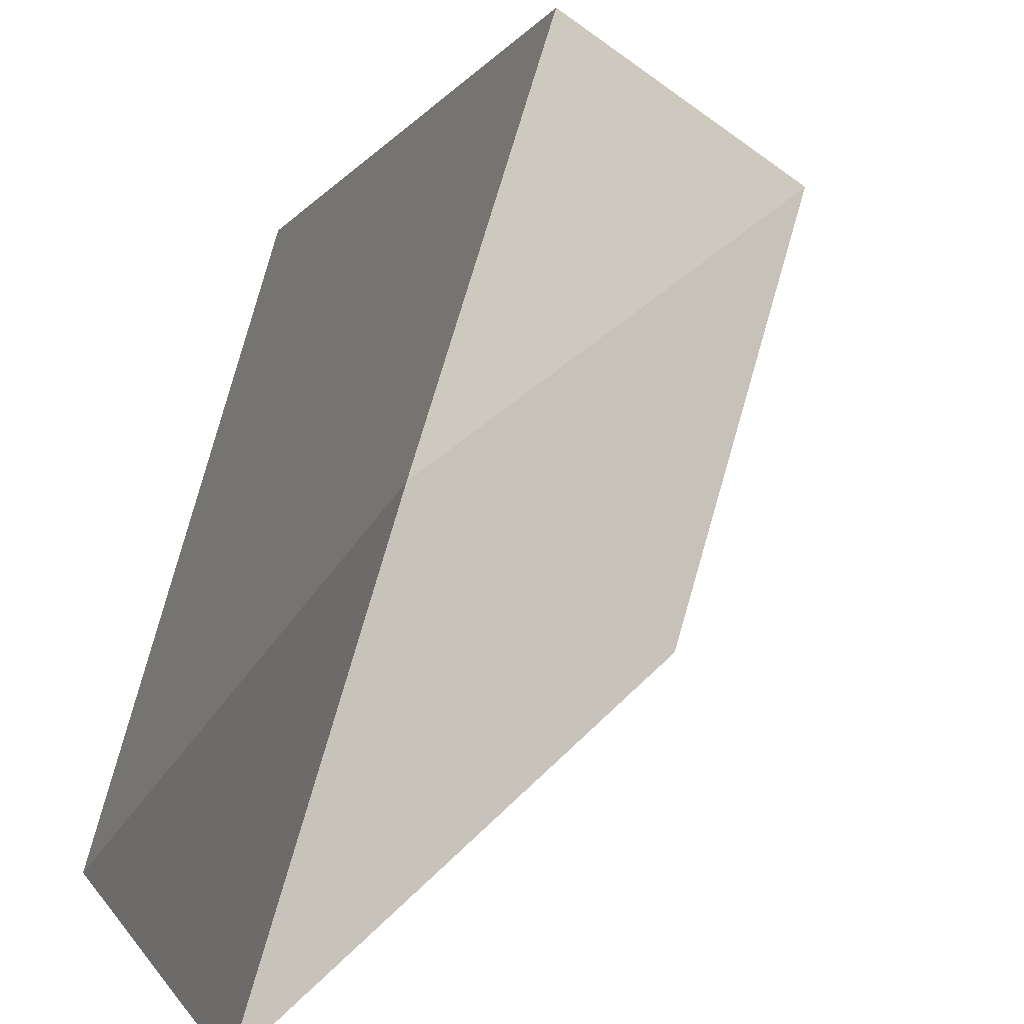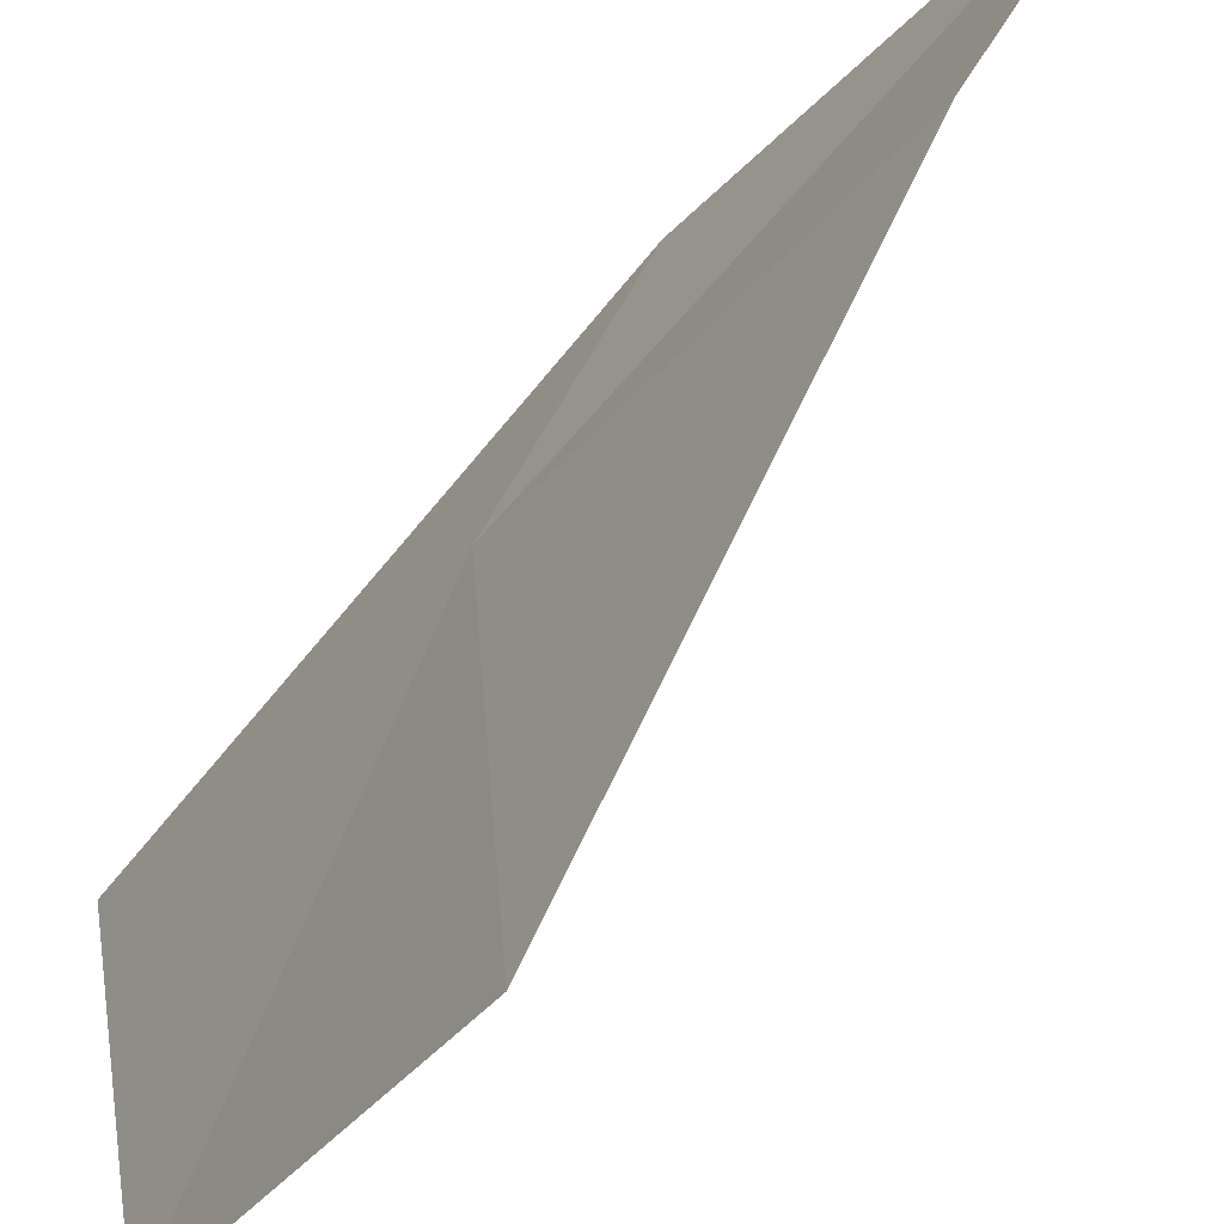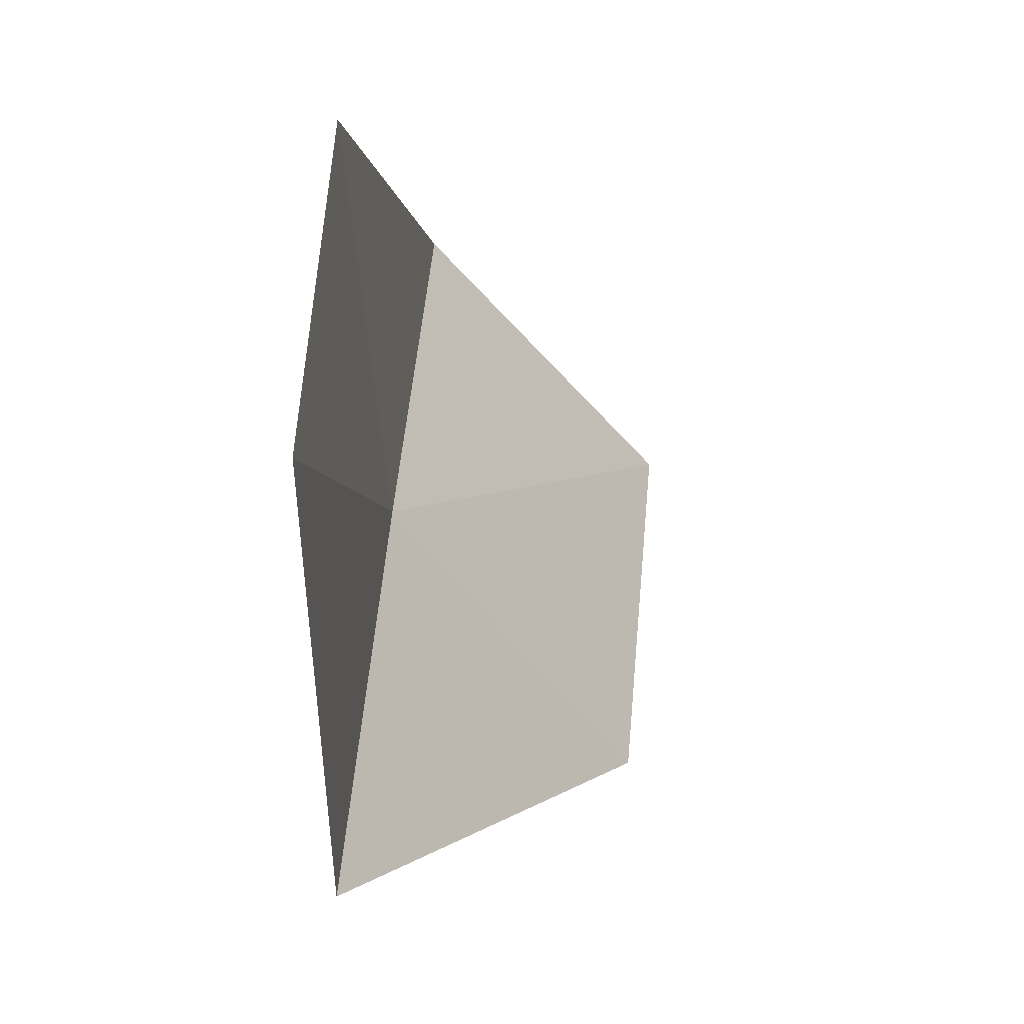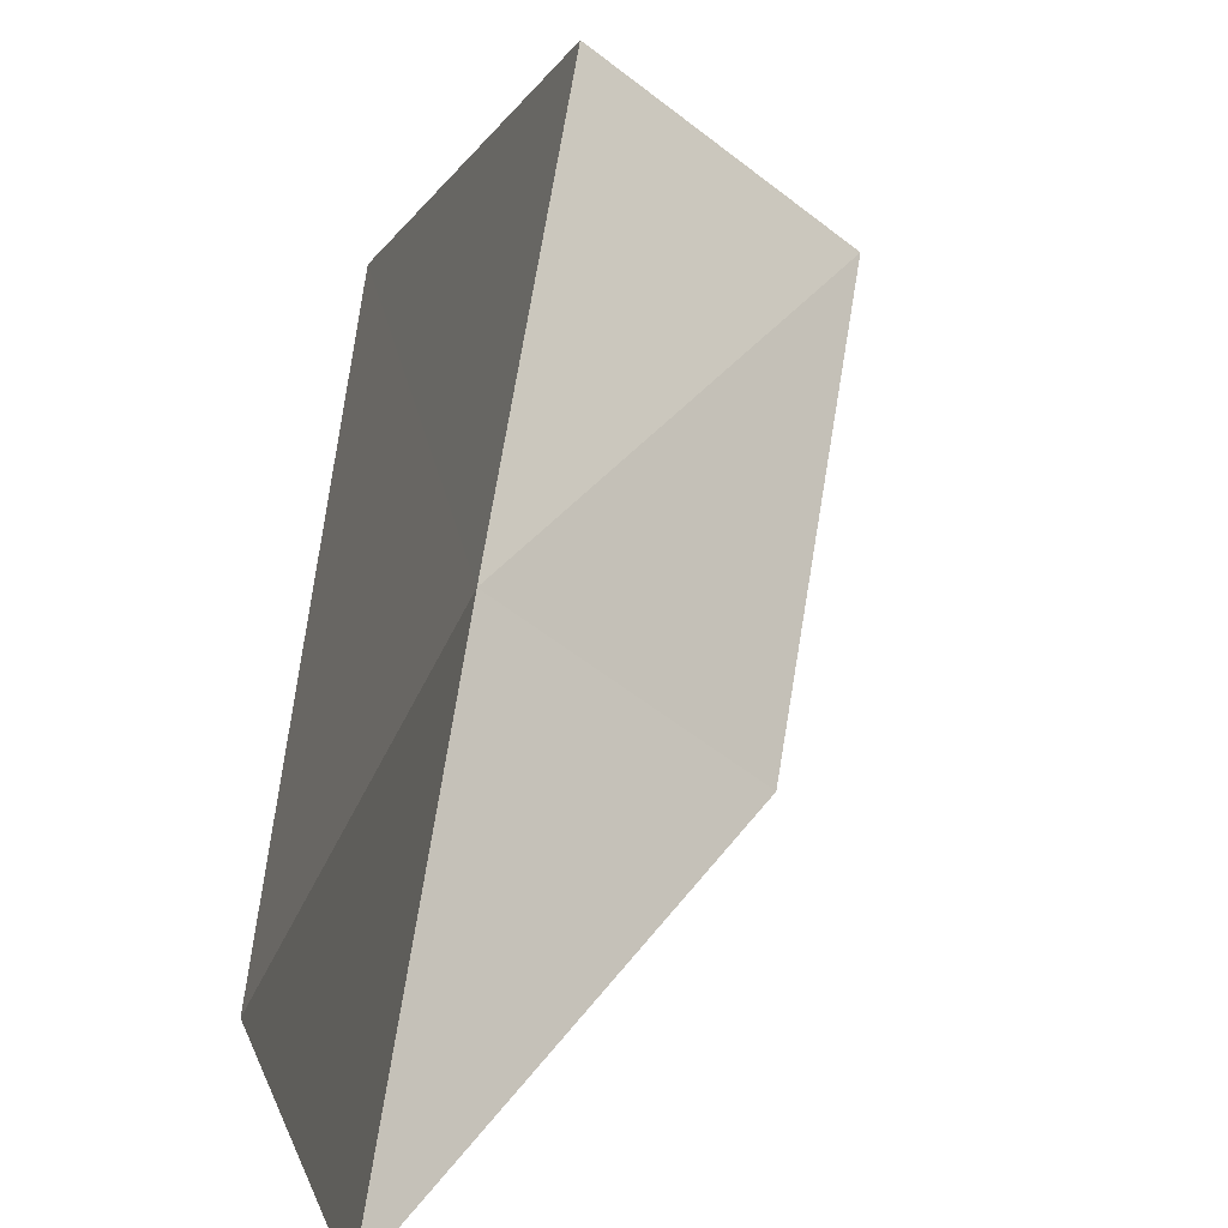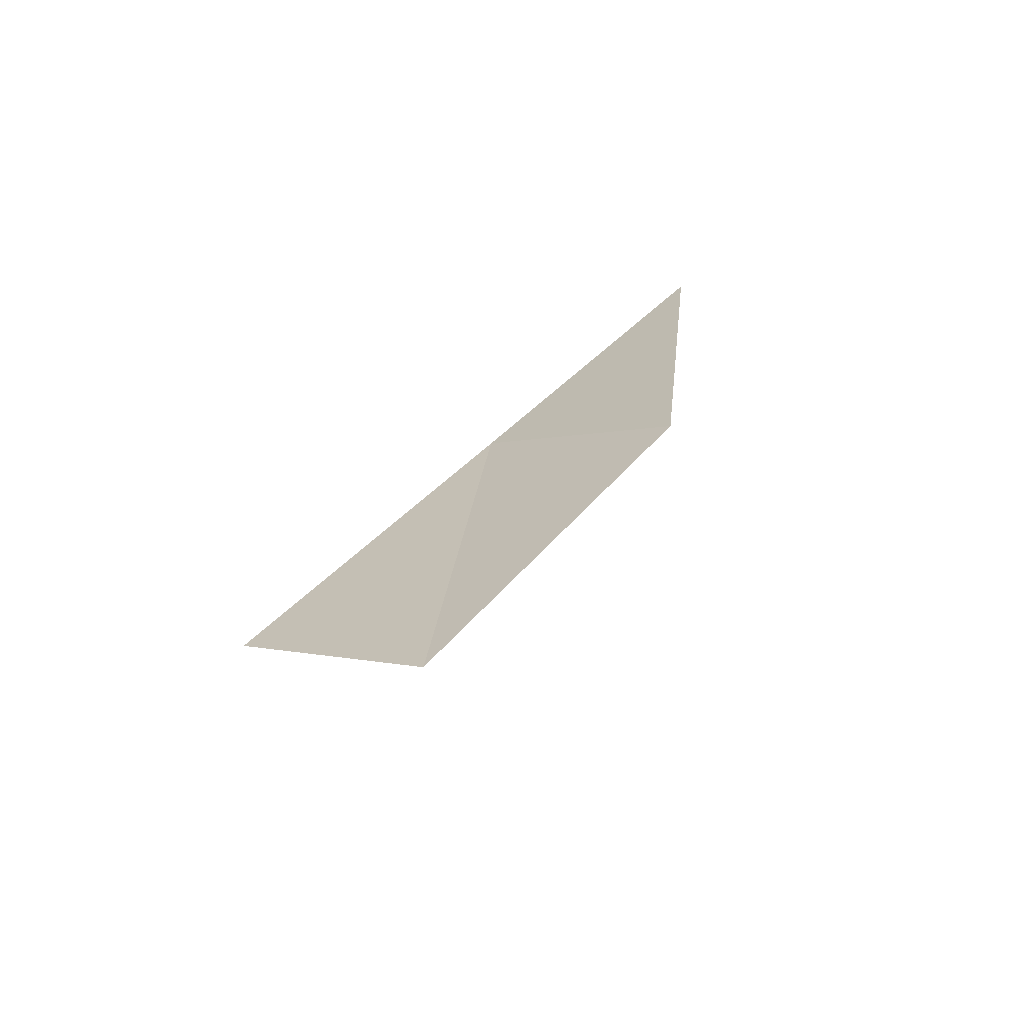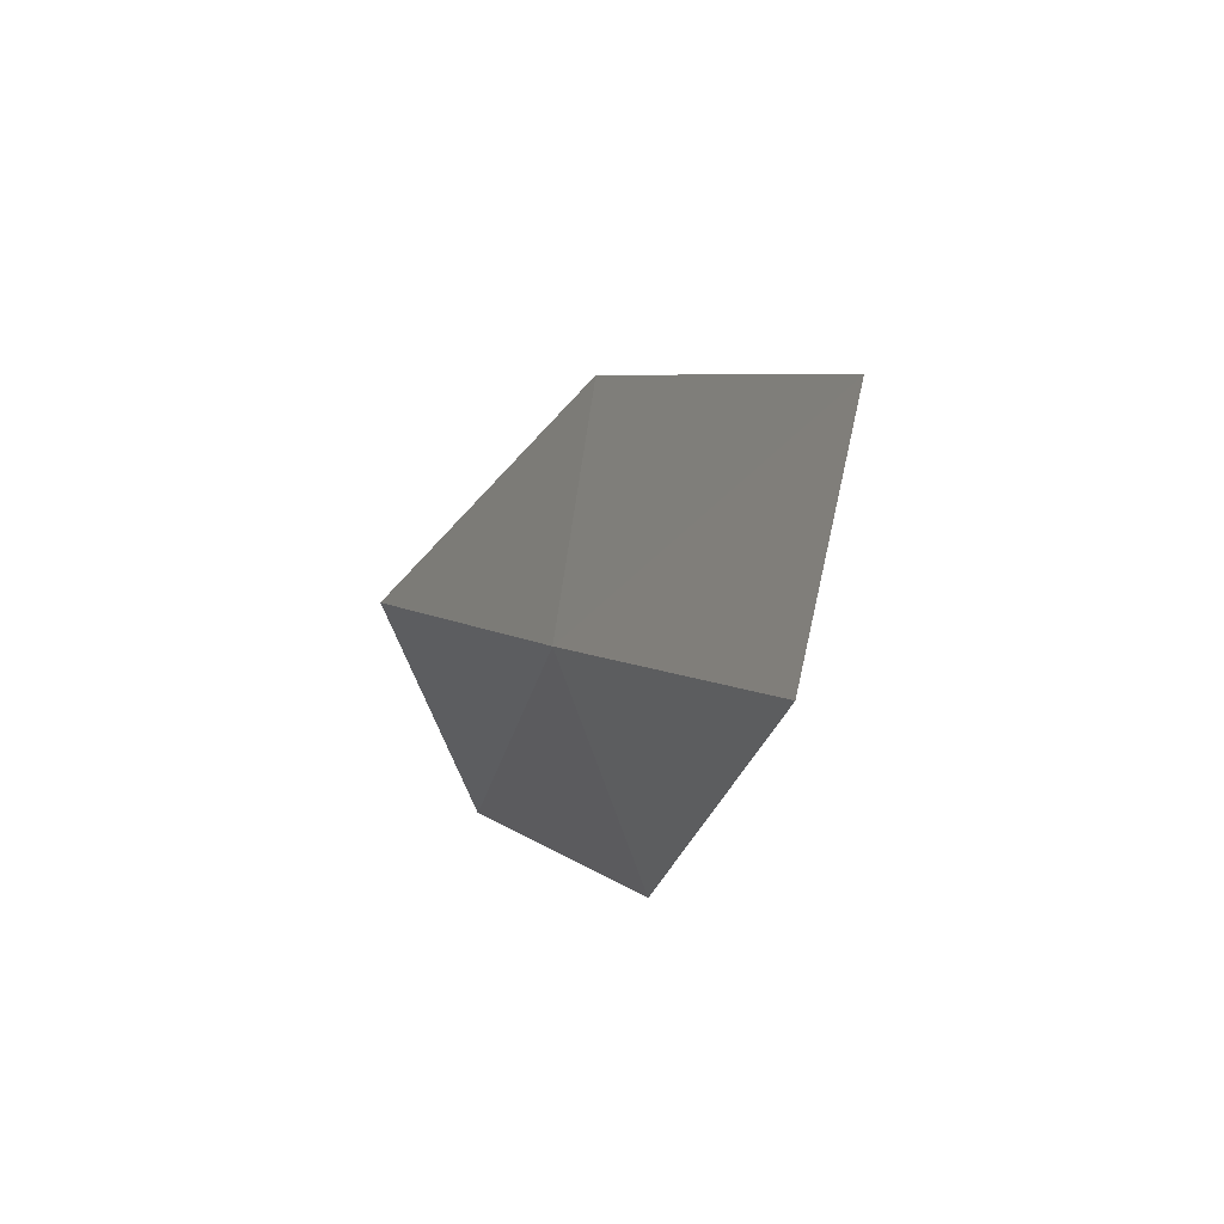
<metadata>
{"format":"obj","ext":"obj","renderer":"f3d","projection":"perspective","resolution":1024,"background":"white","views":[{"elev":22.5,"azim":-175.4,"up":"+Y"},{"elev":-78.8,"azim":125.6,"up":"+Y"},{"elev":-4.6,"azim":171.0,"up":"+Y"},{"elev":19.2,"azim":176.8,"up":"+Y"},{"elev":-54.4,"azim":111.4,"up":"+Z"},{"elev":73.4,"azim":142.8,"up":"+Z"}]}
</metadata>
<code>
v 32.54 22.59 29.13
v 32.95 21.23 27.17
v 31.53 21.66 29.7
v 32.11 23.93 31.11
v 31.06 23.03 31.62
v 32.85 23.88 28.17
v 33.19 22.5 26.17
f 1 3 2
f 1 4 5
f 1 5 3
f 1 6 4
f 1 7 6
f 1 2 7

</code>
